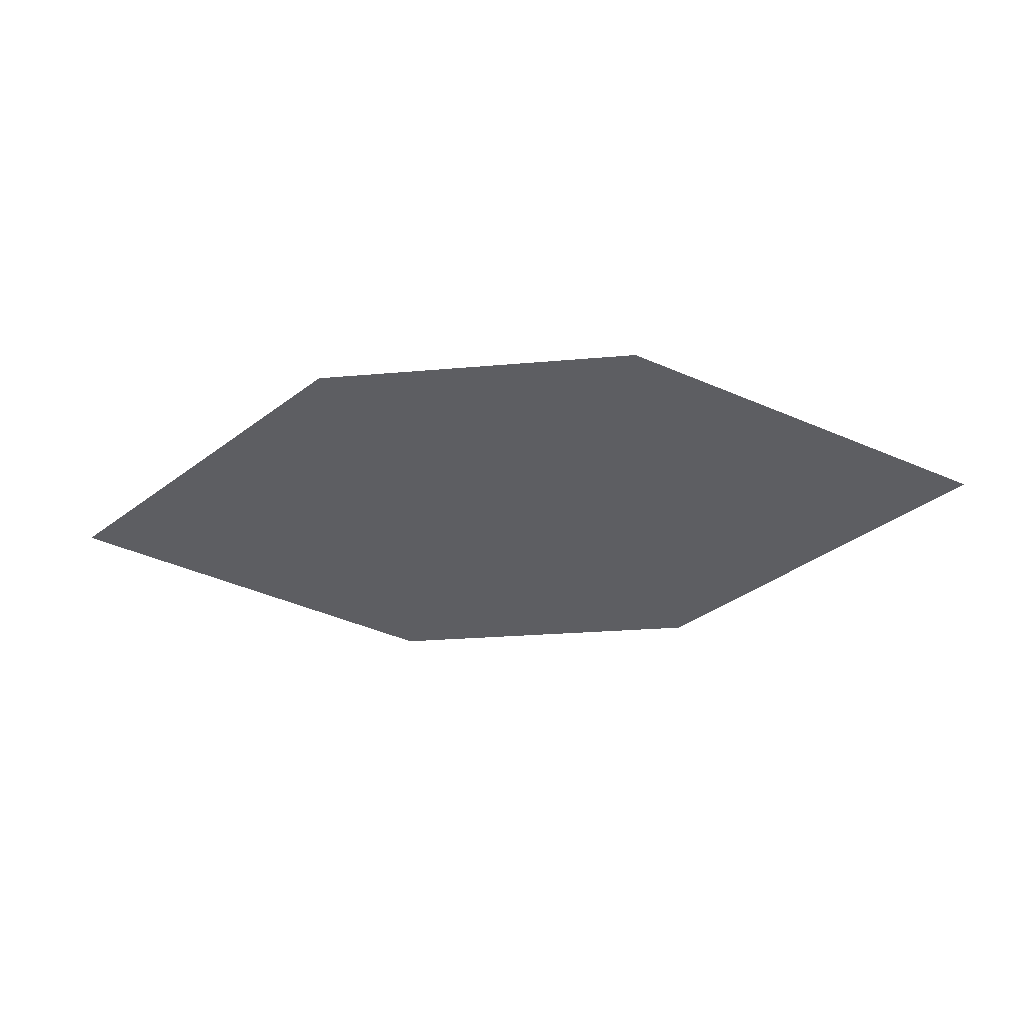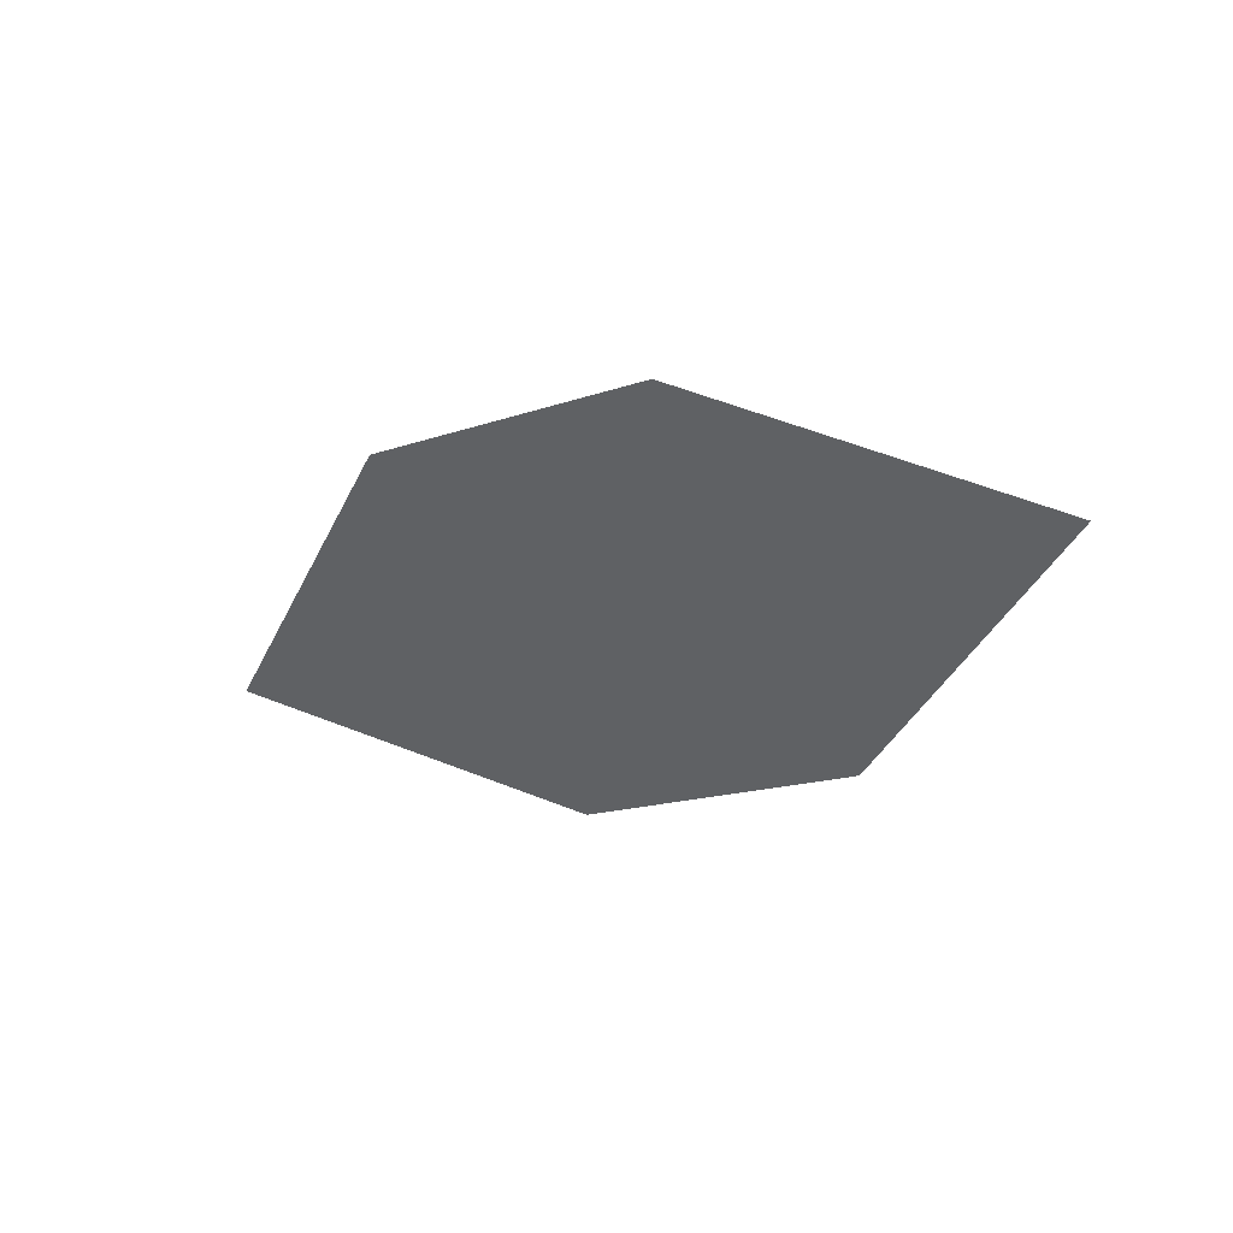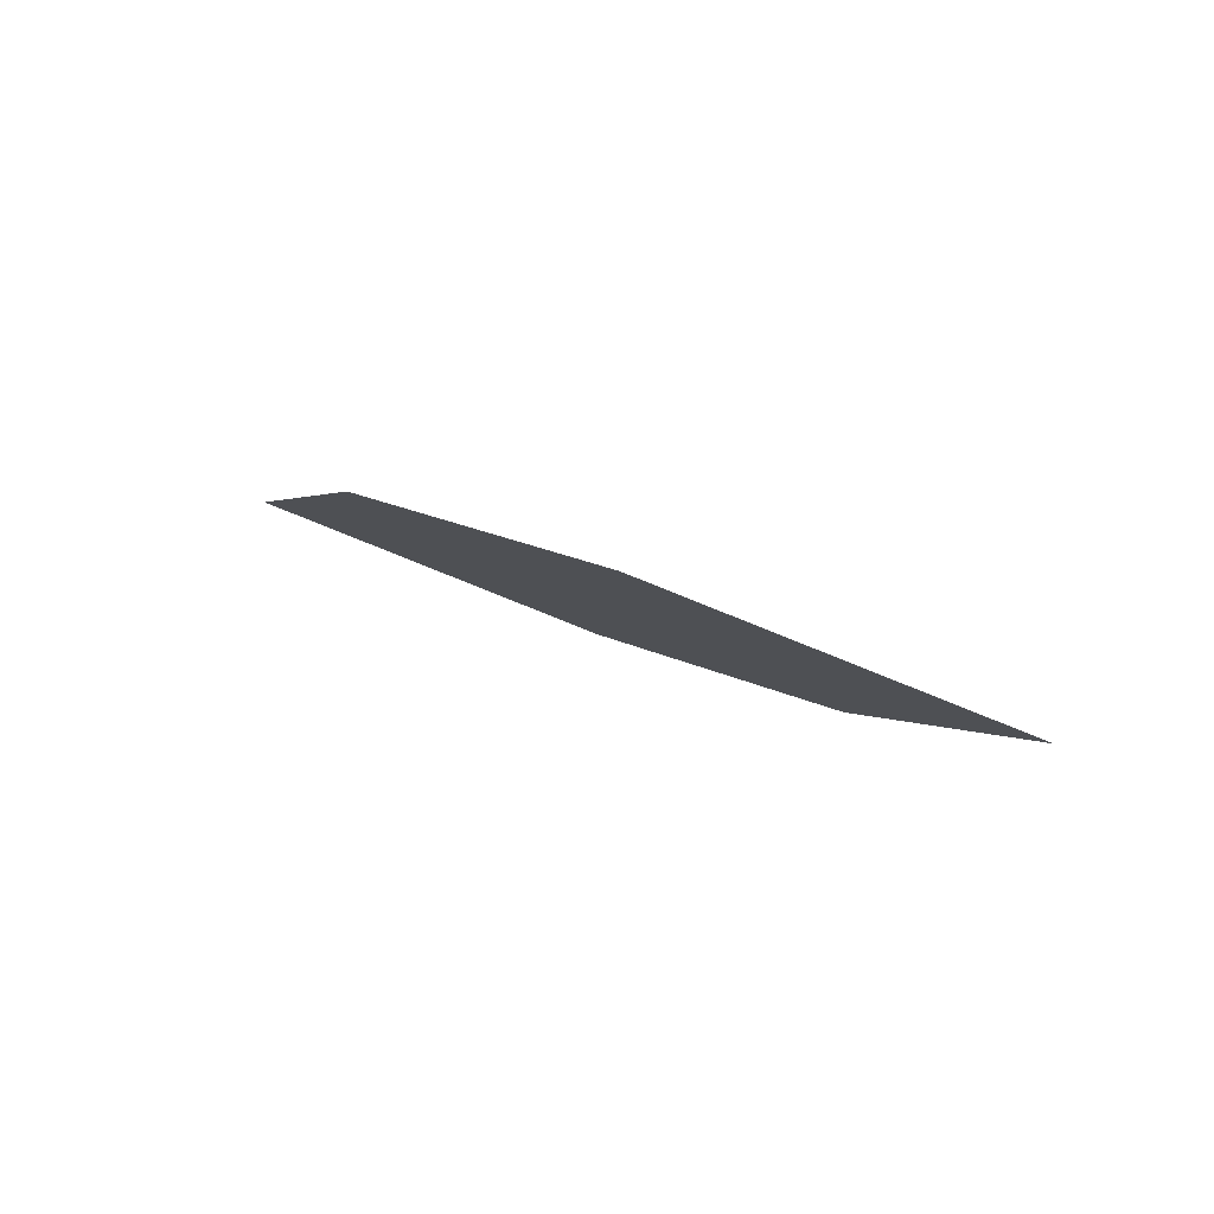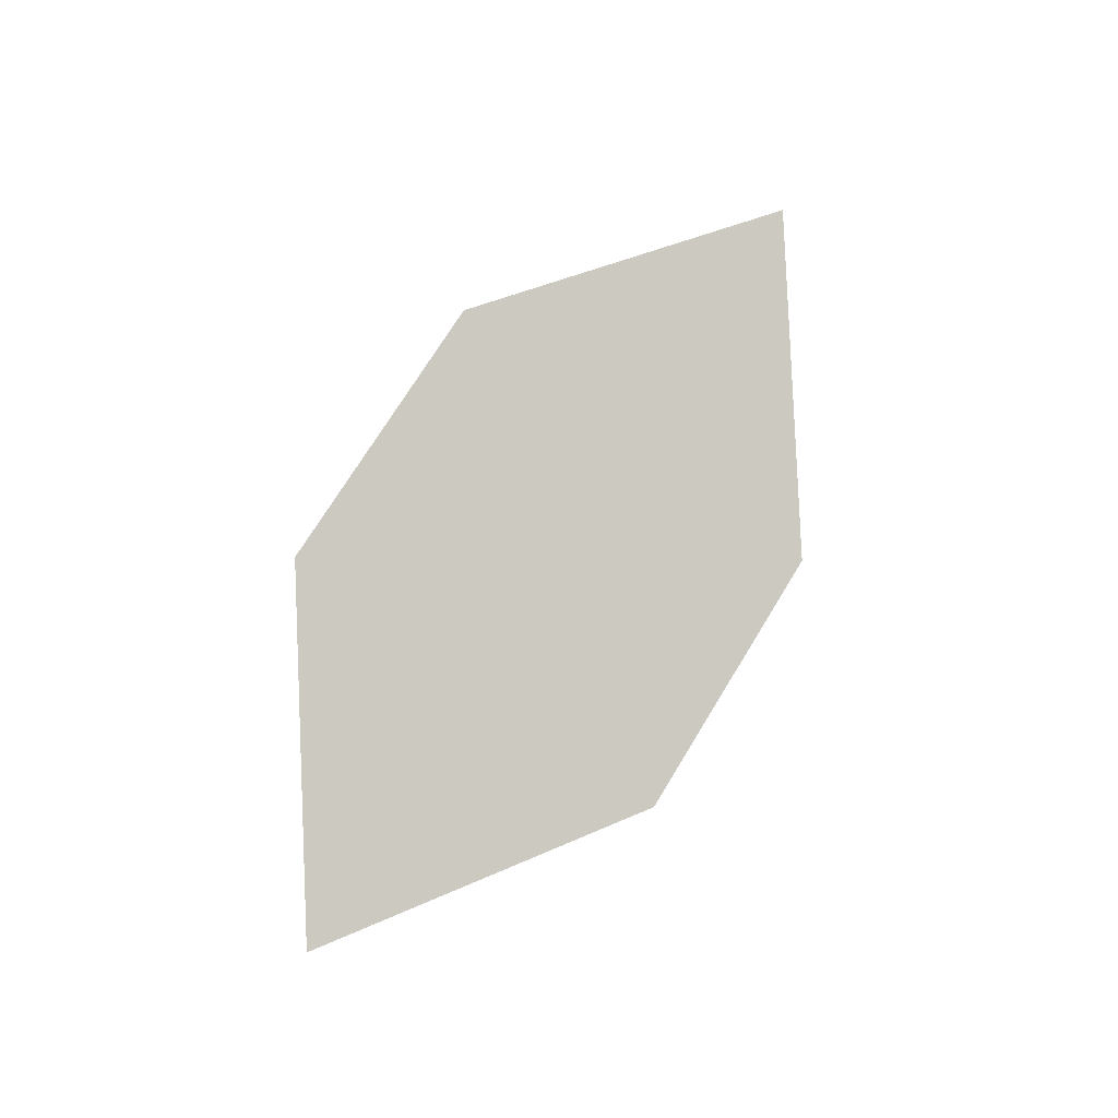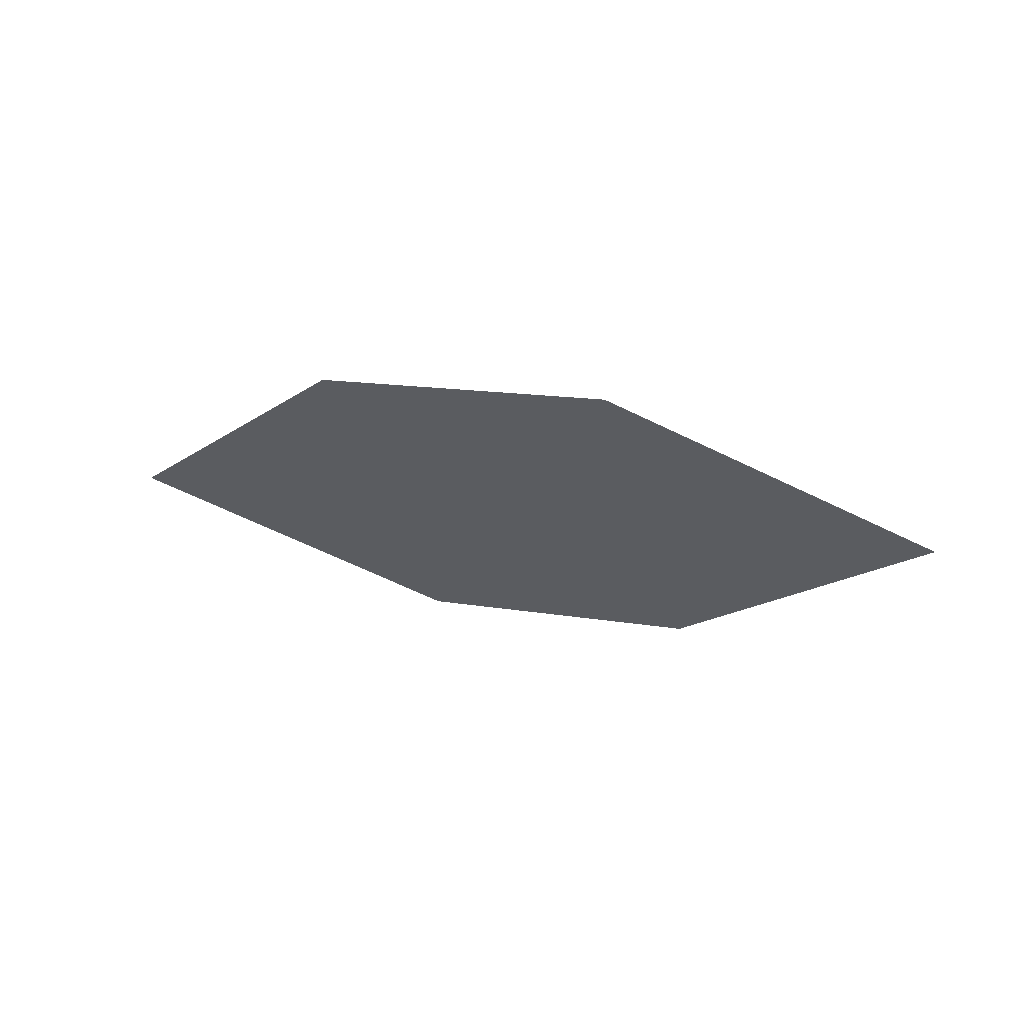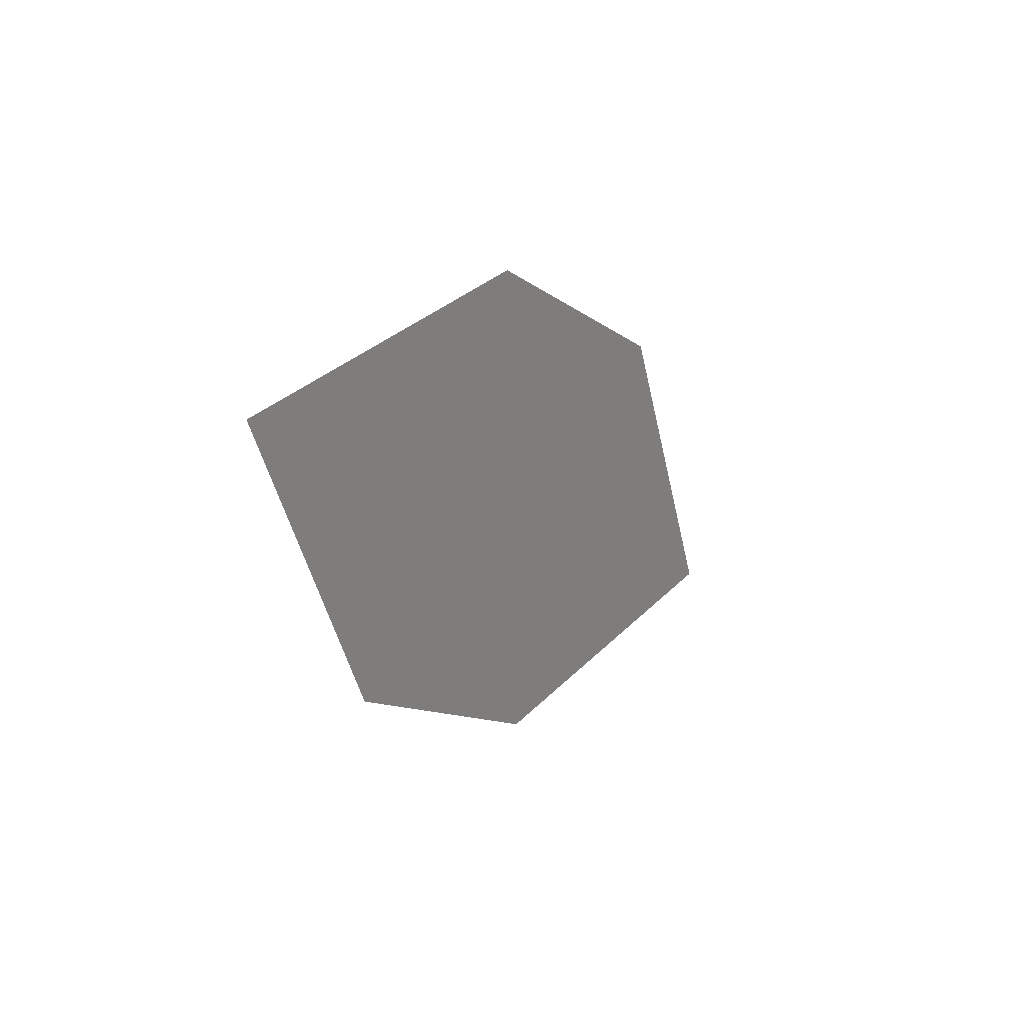
<metadata>
{"format":"obj","ext":"obj","renderer":"f3d","projection":"perspective","resolution":1024,"background":"white","views":[{"elev":26.4,"azim":-165.4,"up":"+Y"},{"elev":-31.8,"azim":26.0,"up":"+Z"},{"elev":9.8,"azim":30.4,"up":"+Z"},{"elev":62.9,"azim":114.6,"up":"+Z"},{"elev":-8.7,"azim":12.1,"up":"+Z"},{"elev":-19.1,"azim":127.1,"up":"+Y"}]}
</metadata>
<code>
o leaves.058
v 0.2521 0.03725 0.8301
v 0.2892 0.006978 0.8368
v 0.3678 0.02273 0.8136
v 0.2922 0.05783 0.8124
v 0.3307 0.053 0.8069
v 0.3278 0.002139 0.8313
f 1 2 6 3
f 1 3 5 4

</code>
